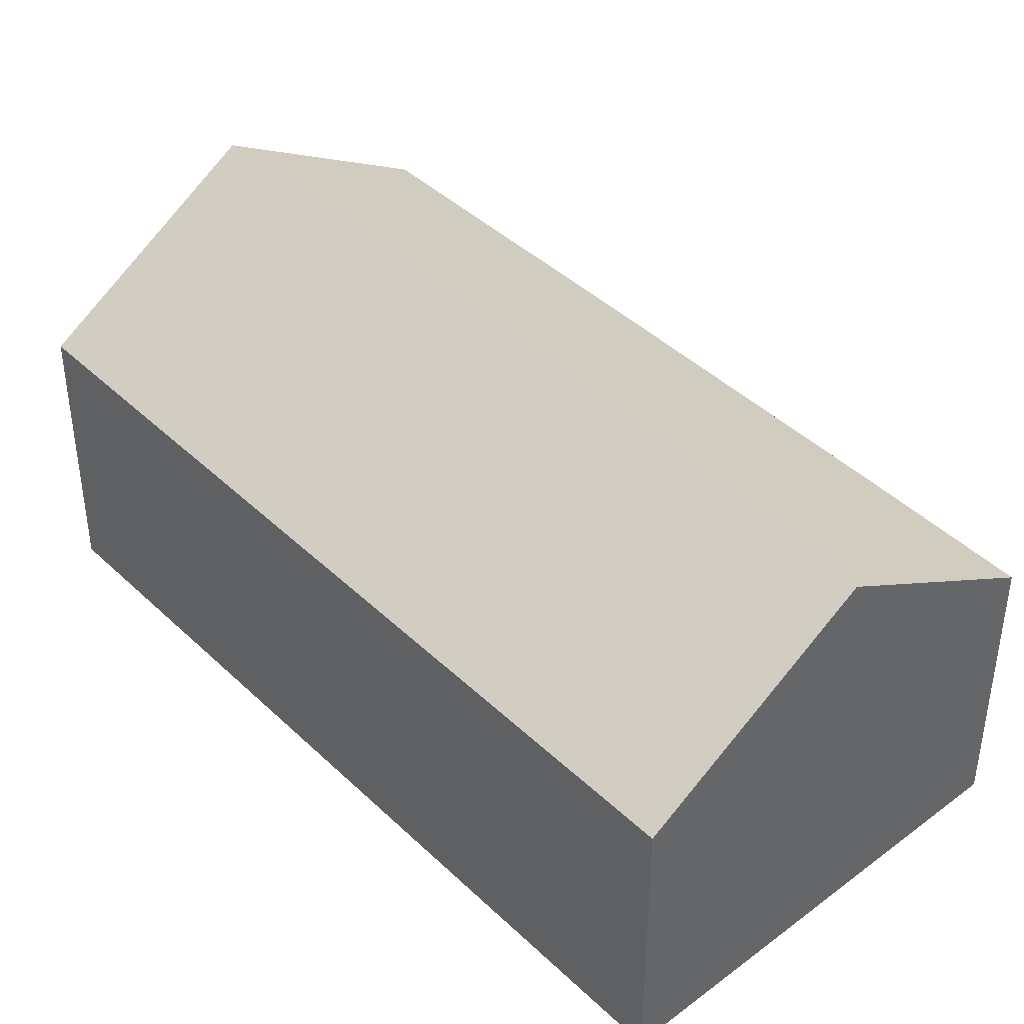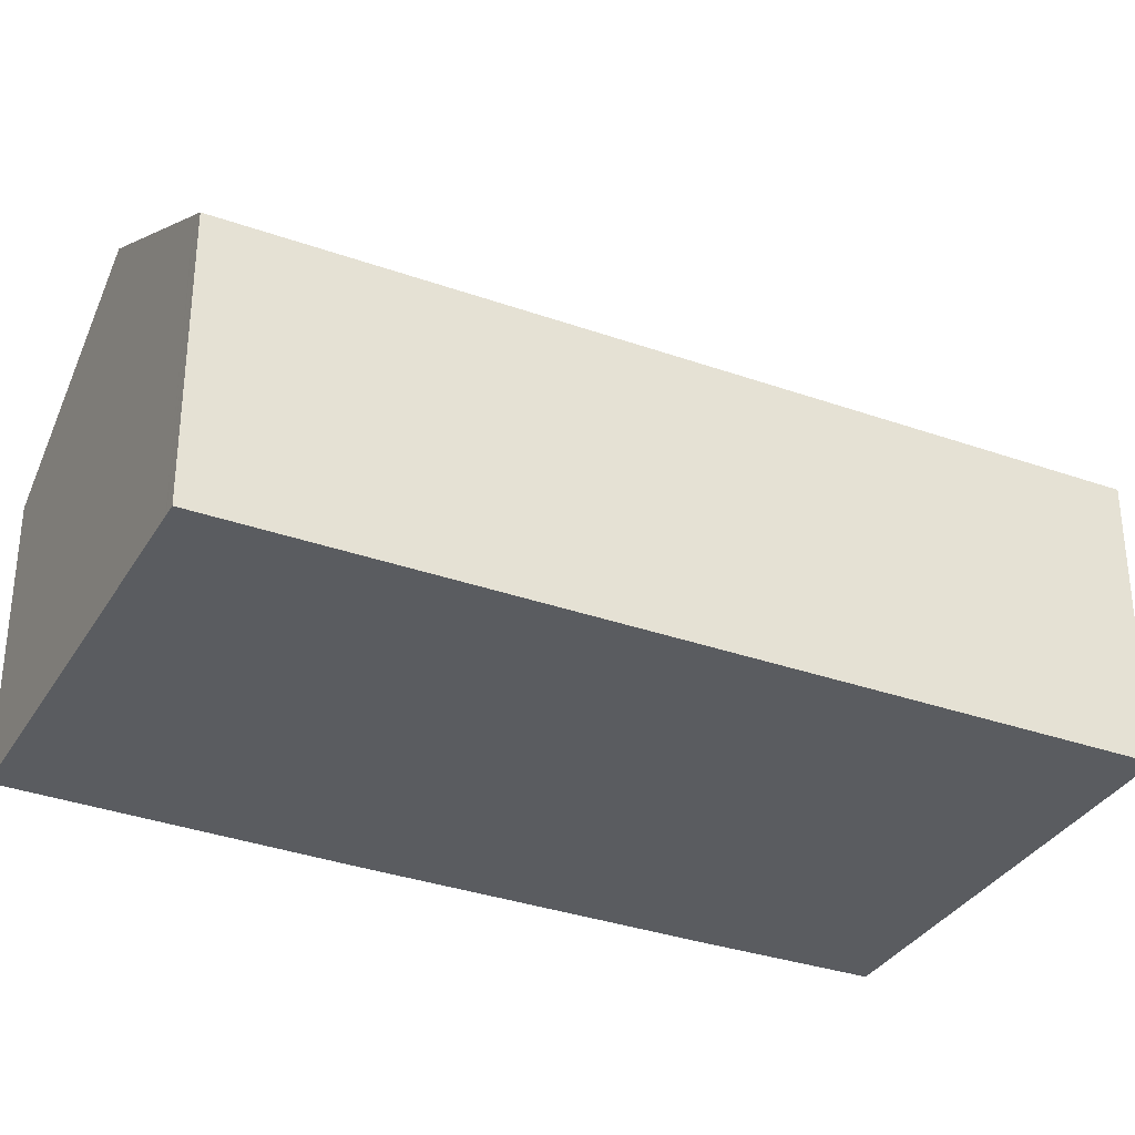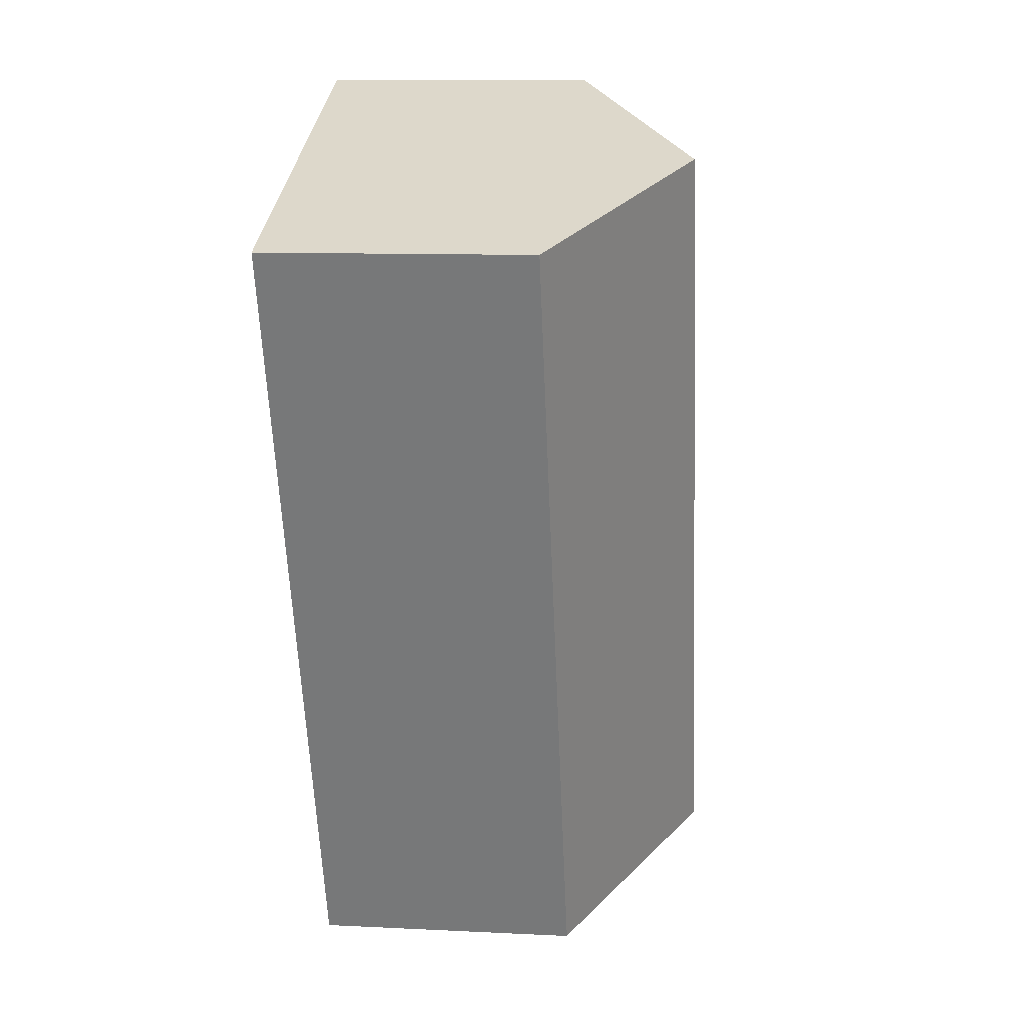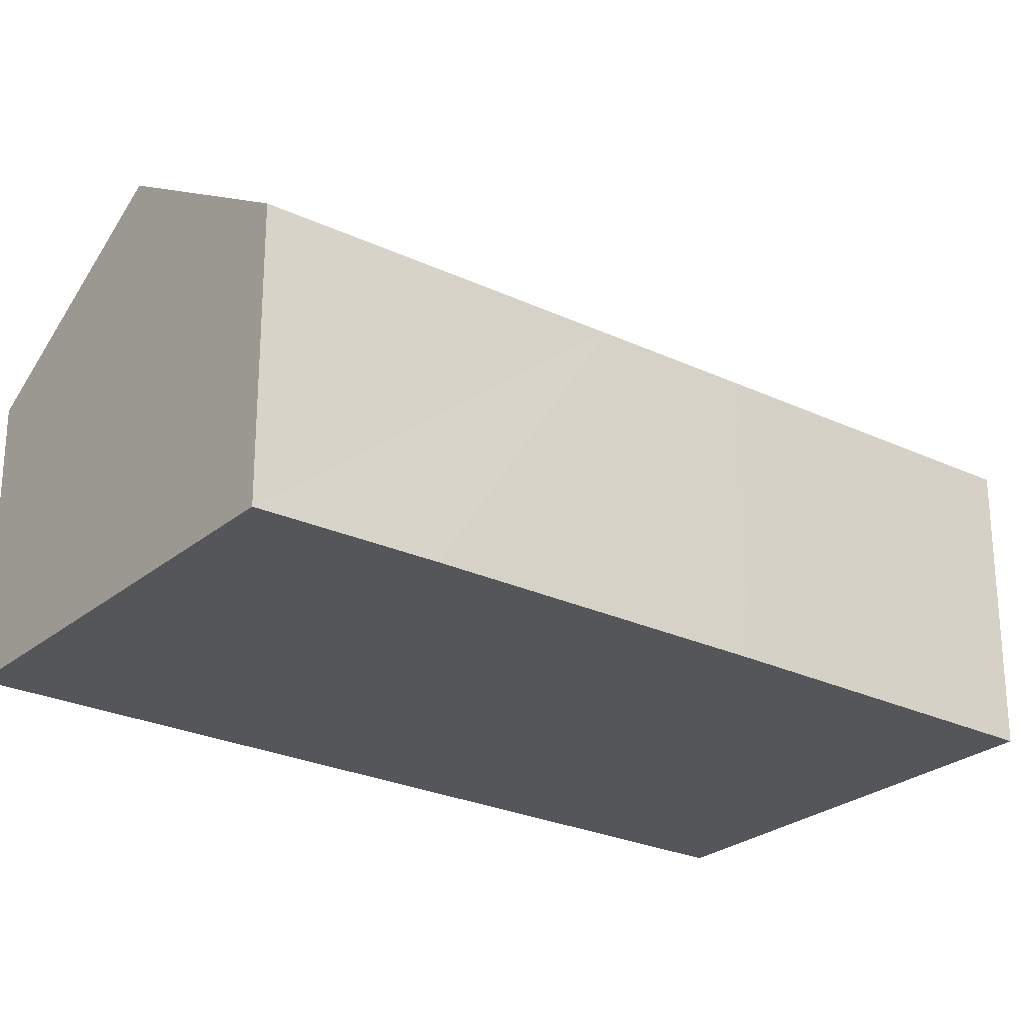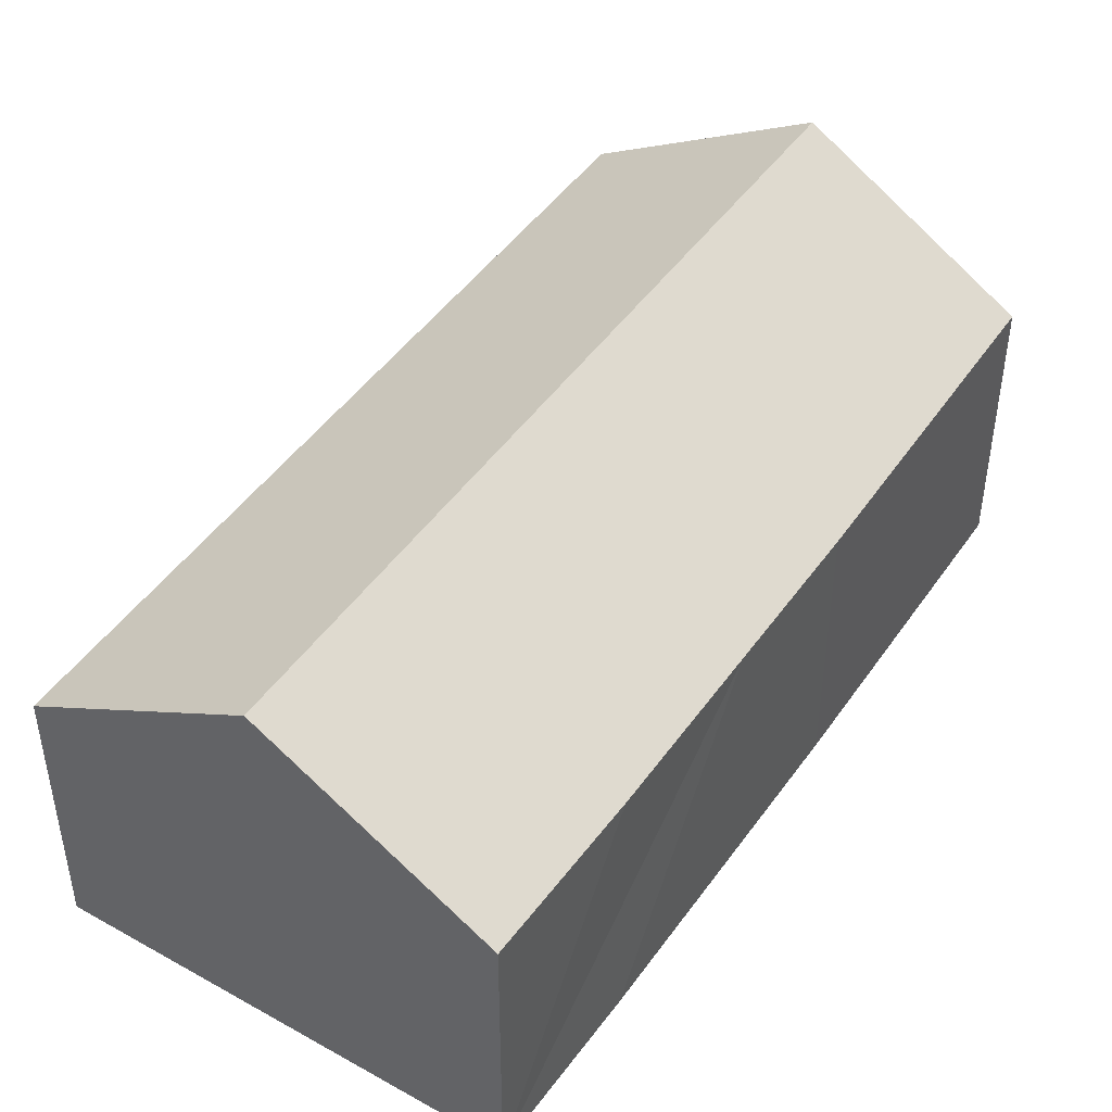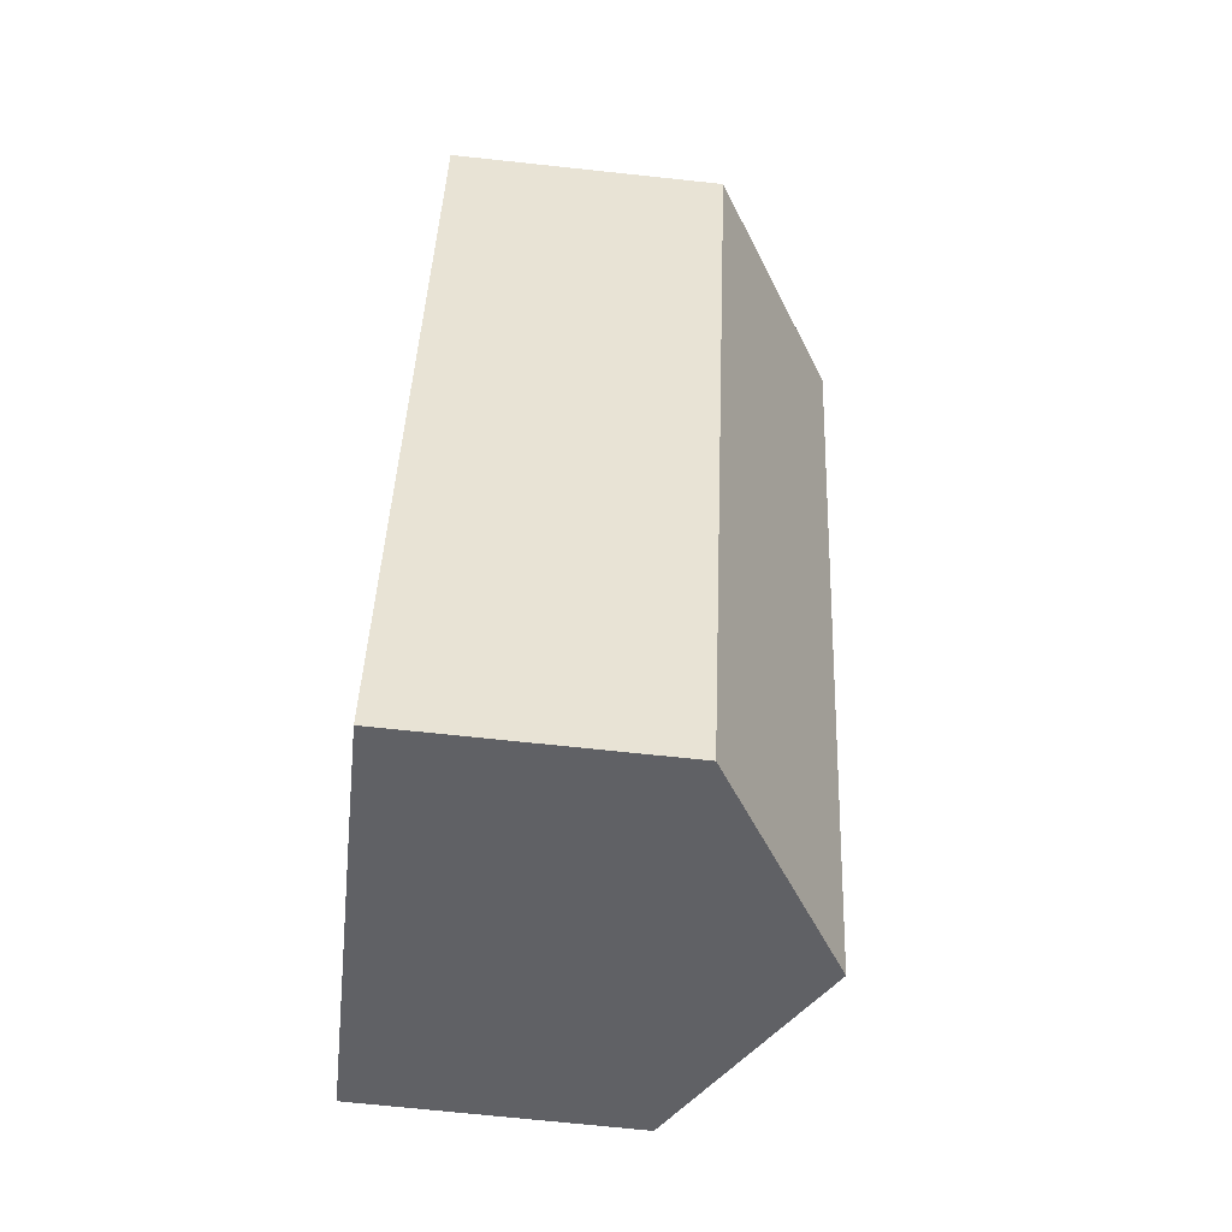
<metadata>
{"format":"obj","ext":"obj","renderer":"f3d","projection":"perspective","resolution":1024,"background":"white","views":[{"elev":42.3,"azim":159.4,"up":"+Y"},{"elev":-33.8,"azim":85.1,"up":"+Y"},{"elev":10.7,"azim":97.0,"up":"+Z"},{"elev":-25.9,"azim":-106.0,"up":"+Y"},{"elev":47.0,"azim":-125.7,"up":"+Y"},{"elev":-70.7,"azim":83.9,"up":"+Z"}]}
</metadata>
<code>
v  11.77 8.309 -4.671
v  12.62 8.023 -3.772
v  12.21 8.023 -4.848
v  21 8.023 18.25
v  20.59 8.289 18.42
v  6.07 11.96 -2.409
v  14.85 11.96 20.69
v  9.329 8.424 22.87
v  5.25 8.034 13.98
v  8.86 8.123 23.06
v  3.605 8.031 9.672
v  1.738 8.027 4.781
v  0 8.072 4.943e-16
v  12.21 2.969e-16 -4.848
v  11.77 2.86e-16 -4.671
v  6.07 1.475e-16 -2.409
v  0 0 0
v  1.738 -2.928e-16 4.781
v  3.605 -5.922e-16 9.672
v  5.25 -8.562e-16 13.98
v  8.86 -1.412e-15 23.06
v  9.329 -1.401e-15 22.87
v  14.85 -1.267e-15 20.69
v  20.59 -1.128e-15 18.42
v  20.65 8.245 18.39
v  20.65 -1.126e-15 18.39
v  21 -1.118e-15 18.25
v  12.62 2.31e-16 -3.772
g defaultobject
f 1 2 3
f 2 1 4
f 4 1 5
f 5 1 6
f 5 6 7
f 8 9 10
f 9 8 7
f 9 7 6
f 9 6 11
f 11 6 12
f 12 6 13
f 14 1 3
f 1 14 6
f 6 14 13
f 13 14 15
f 13 15 16
f 13 16 17
f 17 12 13
f 12 17 11
f 11 17 18
f 11 18 9
f 9 18 19
f 9 19 20
f 9 21 10
f 21 9 20
f 21 8 10
f 8 21 7
f 7 21 5
f 5 21 22
f 5 22 23
f 5 23 24
f 5 24 25
f 25 24 4
f 4 24 26
f 4 26 27
f 2 14 3
f 14 2 4
f 14 4 28
f 28 4 27
f 20 22 21
f 22 20 23
f 23 20 24
f 24 20 27
f 27 20 28
f 28 20 19
f 28 19 18
f 28 18 17
f 28 17 16
f 28 16 15
f 28 15 14

</code>
